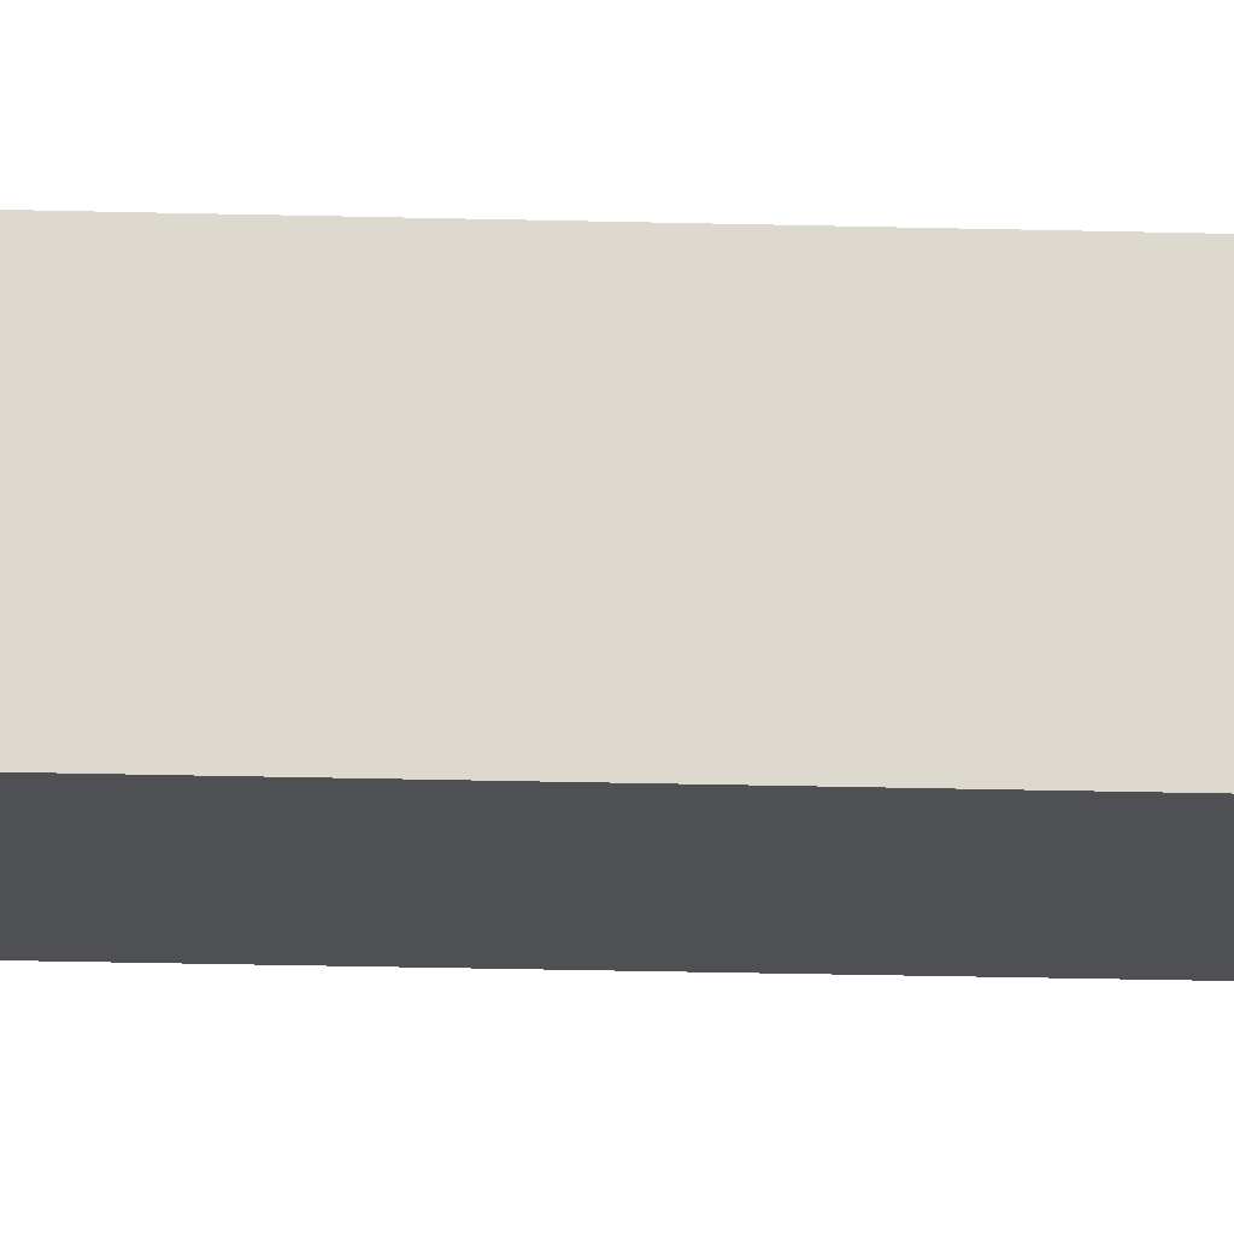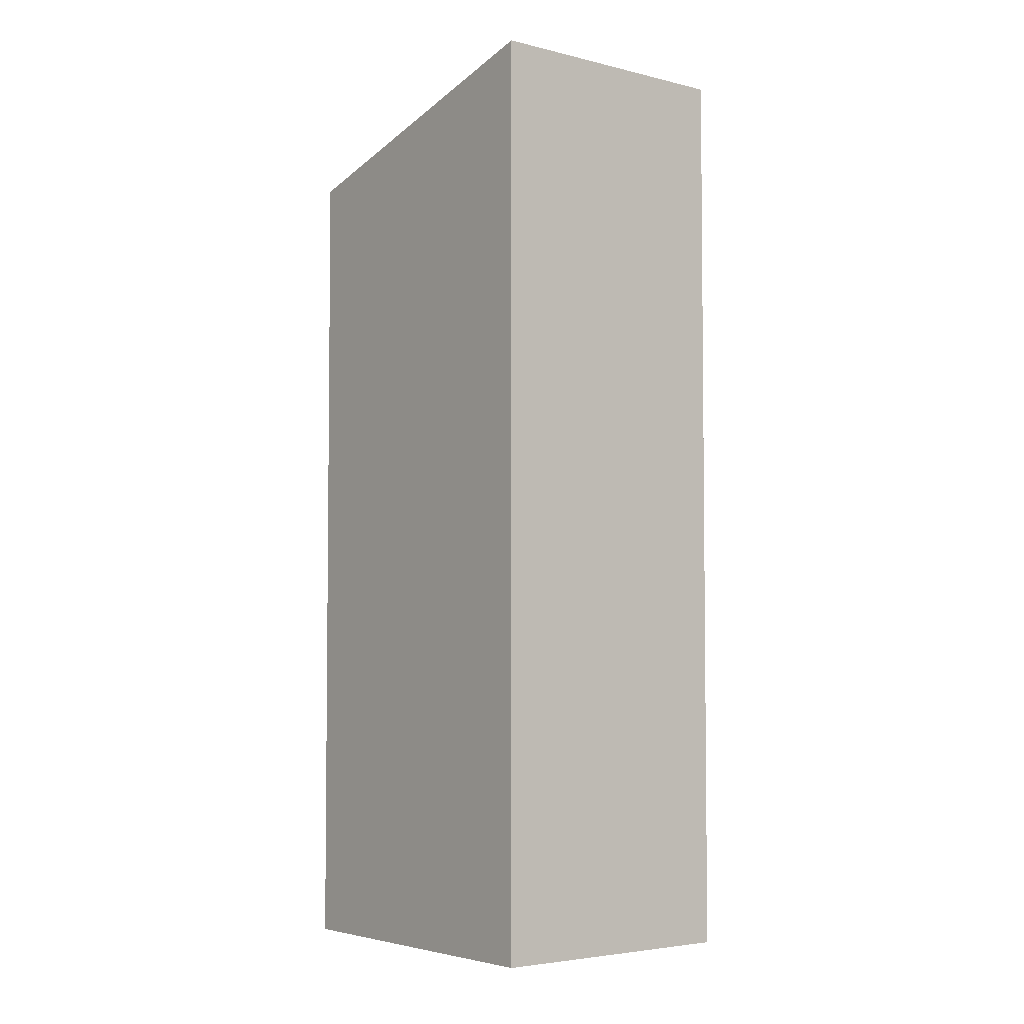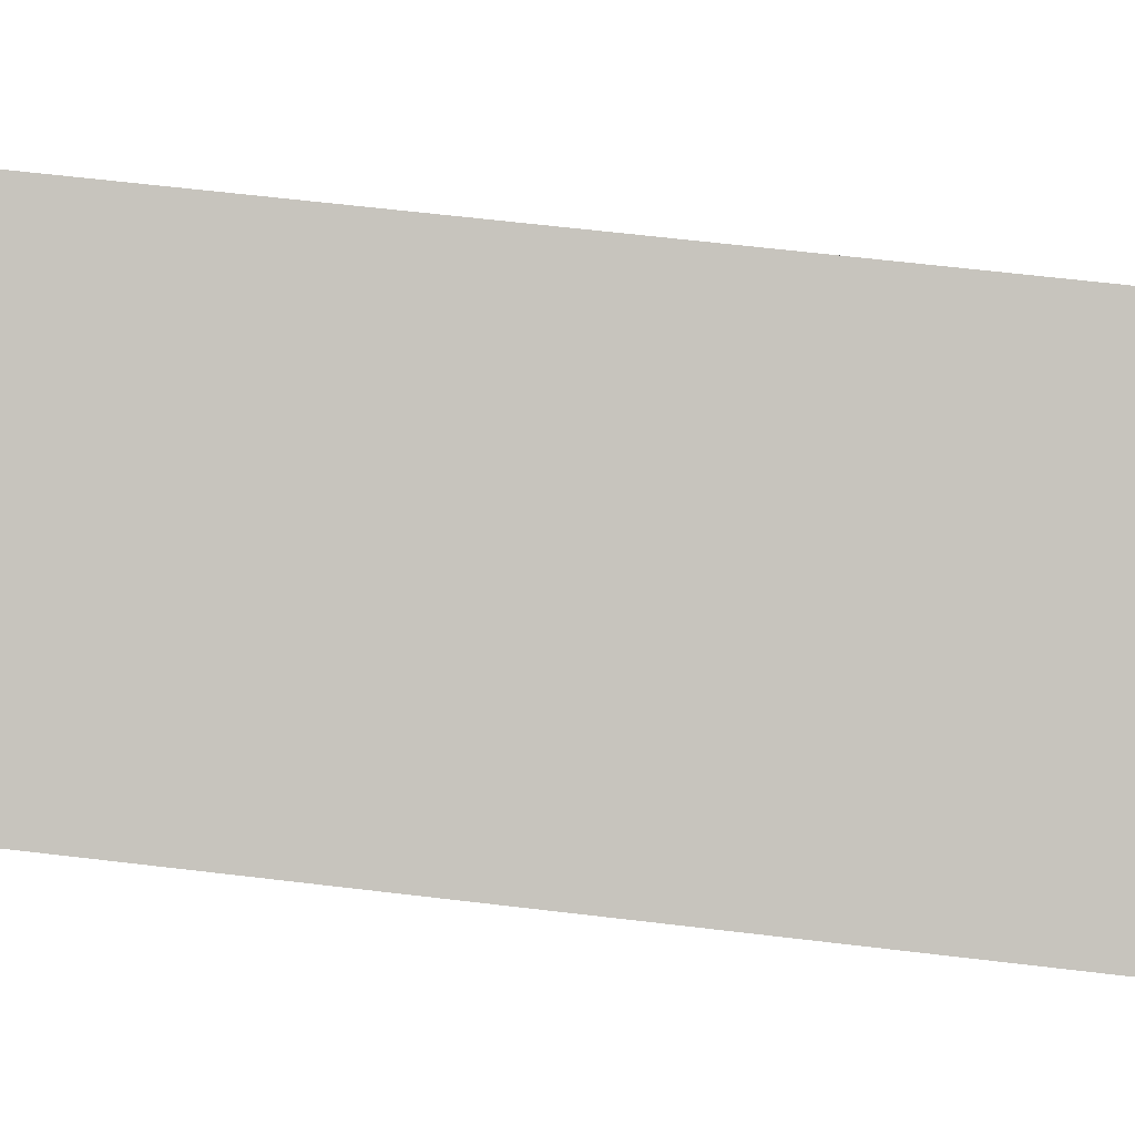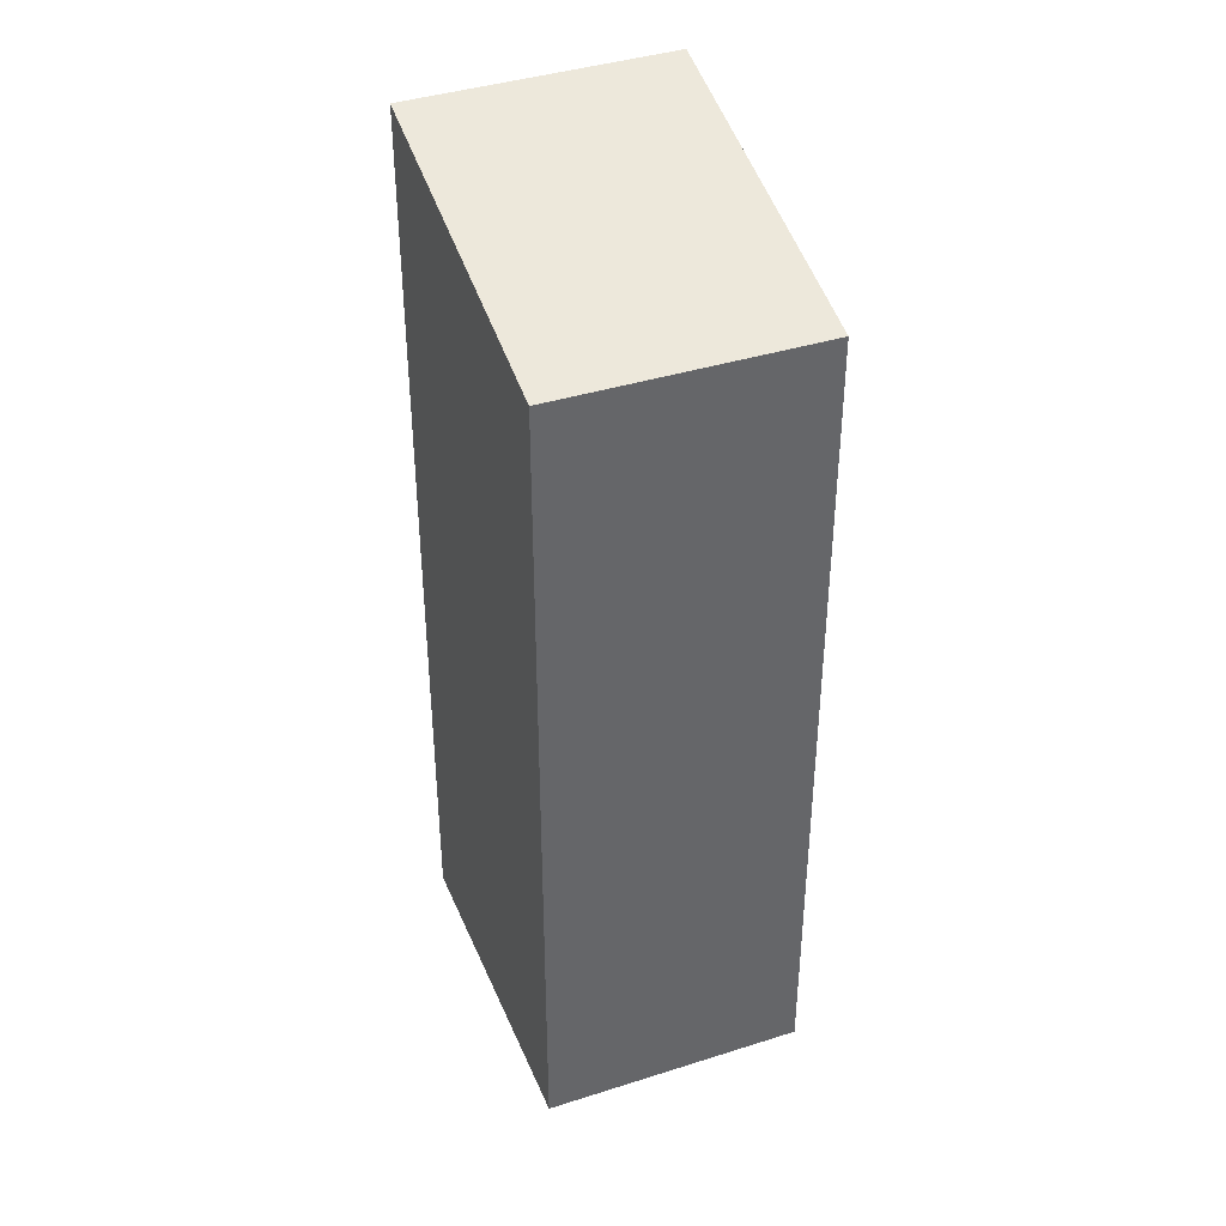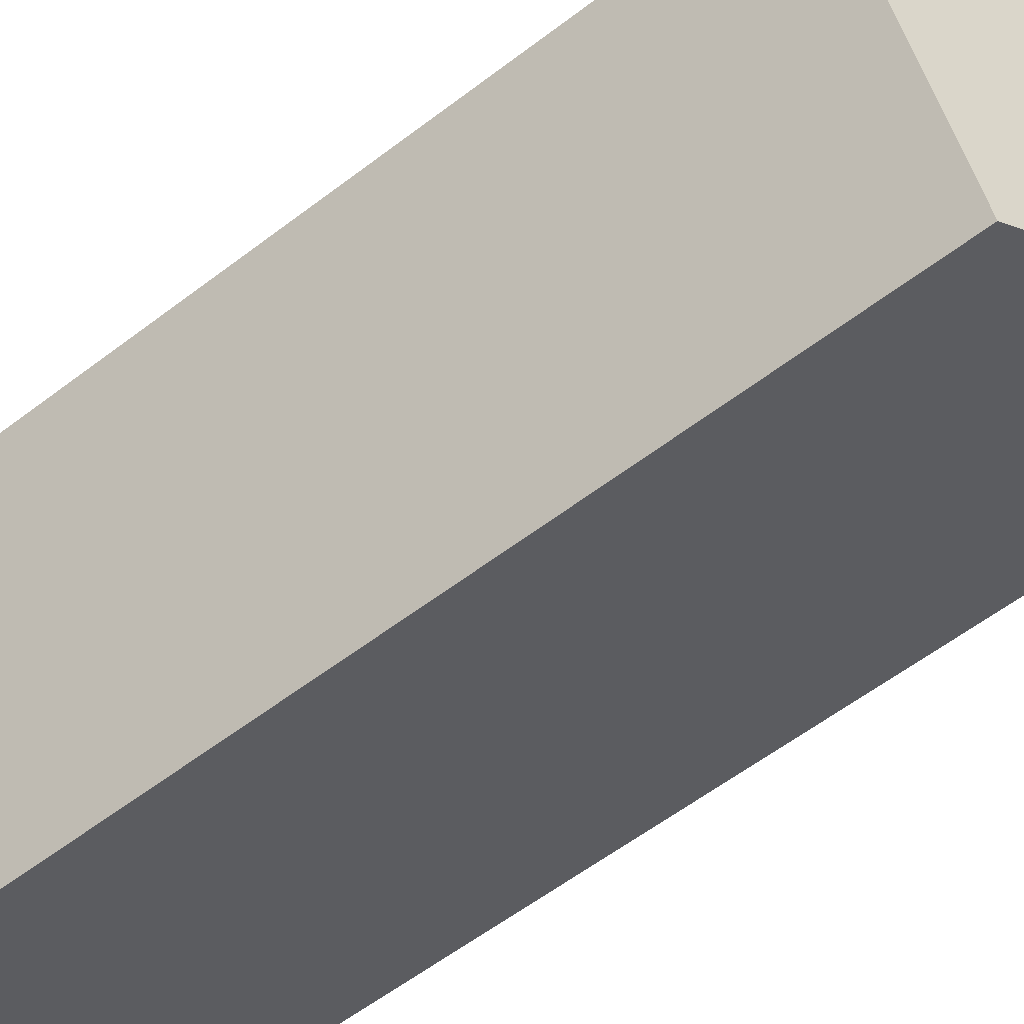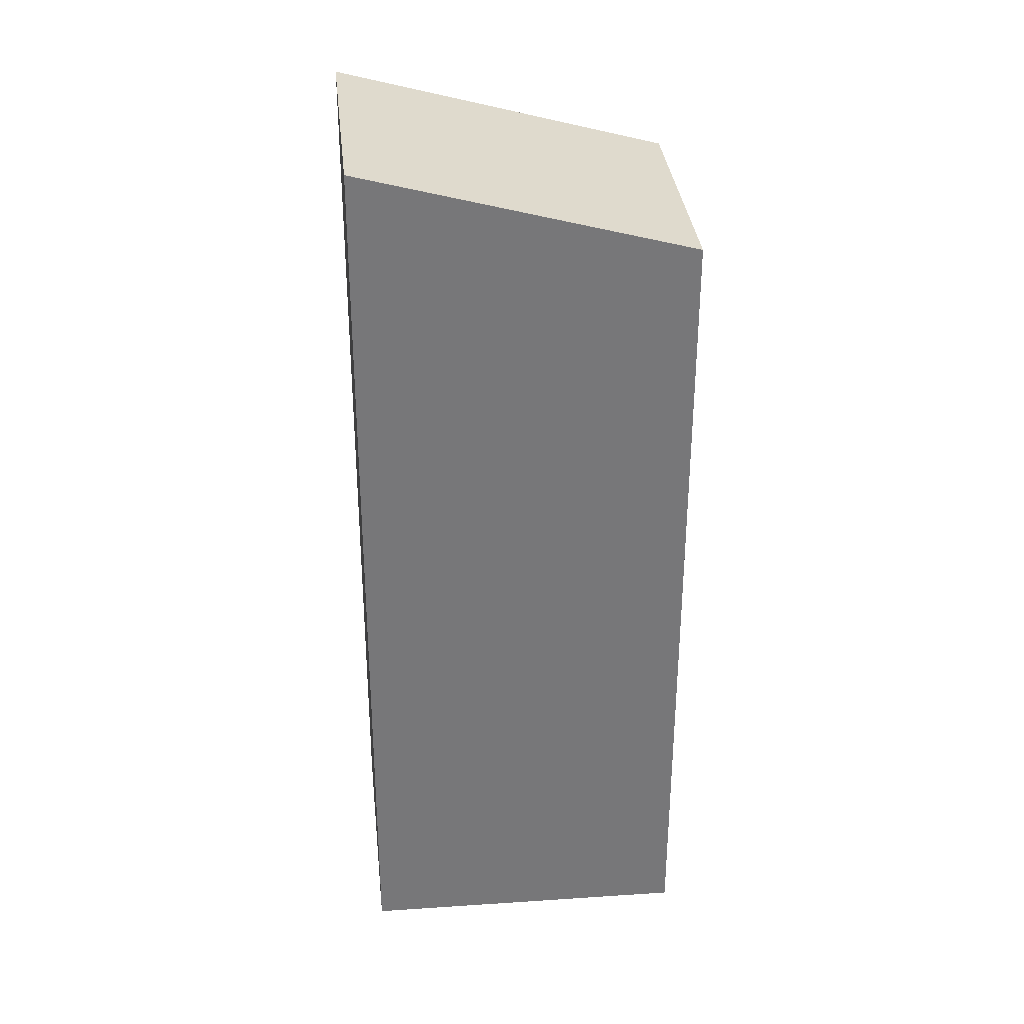
<metadata>
{"format":"obj","ext":"obj","renderer":"f3d","projection":"perspective","resolution":1024,"background":"white","views":[{"elev":-47.6,"azim":88.6,"up":"+Z"},{"elev":-4.3,"azim":-98.9,"up":"+Y"},{"elev":60.1,"azim":97.1,"up":"+Z"},{"elev":39.7,"azim":98.0,"up":"+Y"},{"elev":-57.3,"azim":128.7,"up":"+Z"},{"elev":33.1,"azim":24.1,"up":"+Y"}]}
</metadata>
<code>
v  8.475 23.9 -4.694
v  3.856 26.48 6.642
v  12.22 23.93 1.935
v  0 26.48 1.621e-15
v  12.22 -1.185e-16 1.935
v  8.475 2.874e-16 -4.694
v  0 0 0
v  3.856 -4.067e-16 6.642
g defaultobject
f 1 2 3
f 2 1 4
f 5 1 3
f 1 5 6
f 1 7 4
f 7 1 6
f 7 2 4
f 2 7 8
f 8 3 2
f 3 8 5
f 8 6 5
f 6 8 7

</code>
